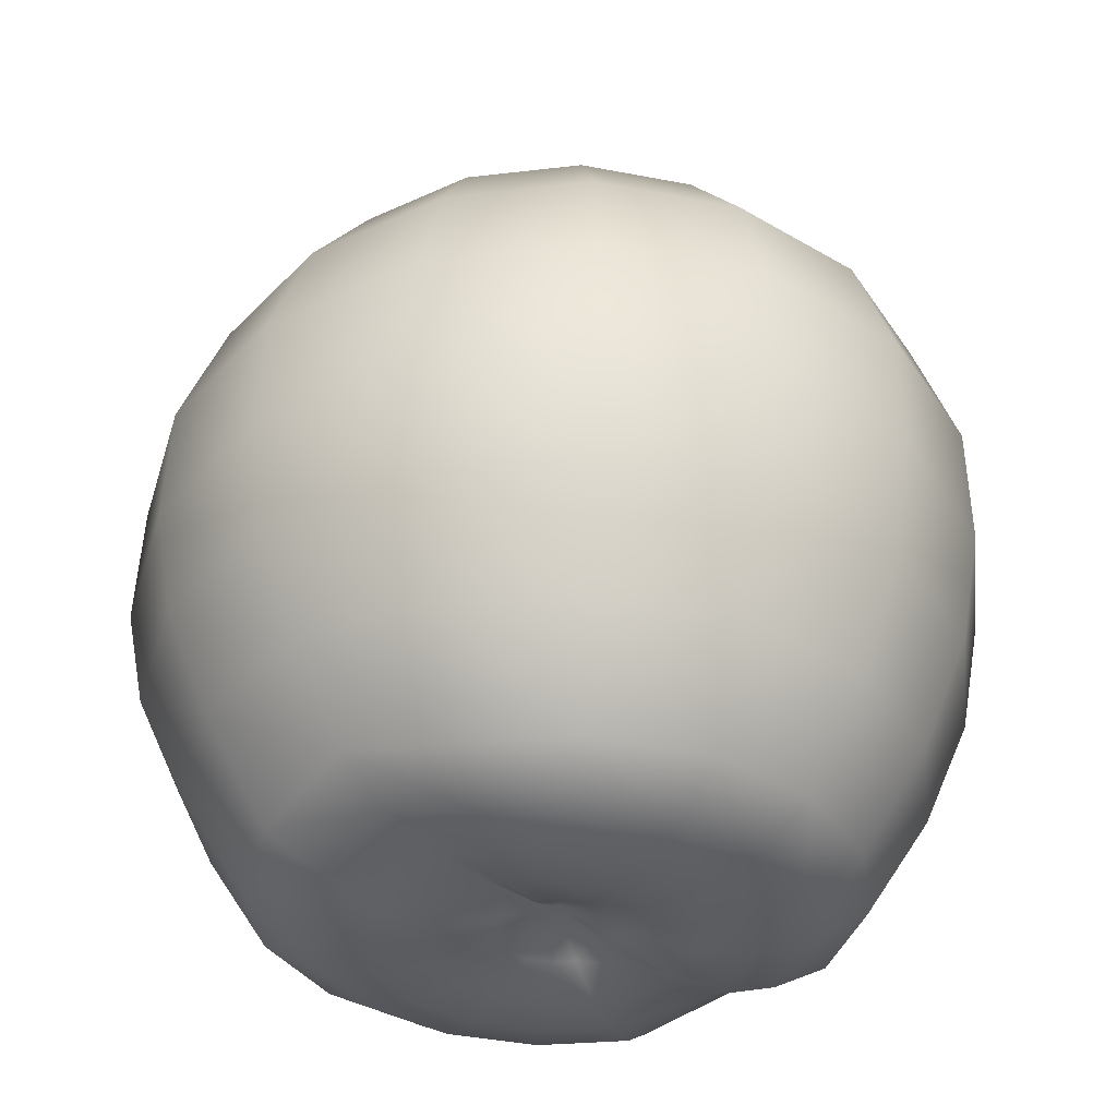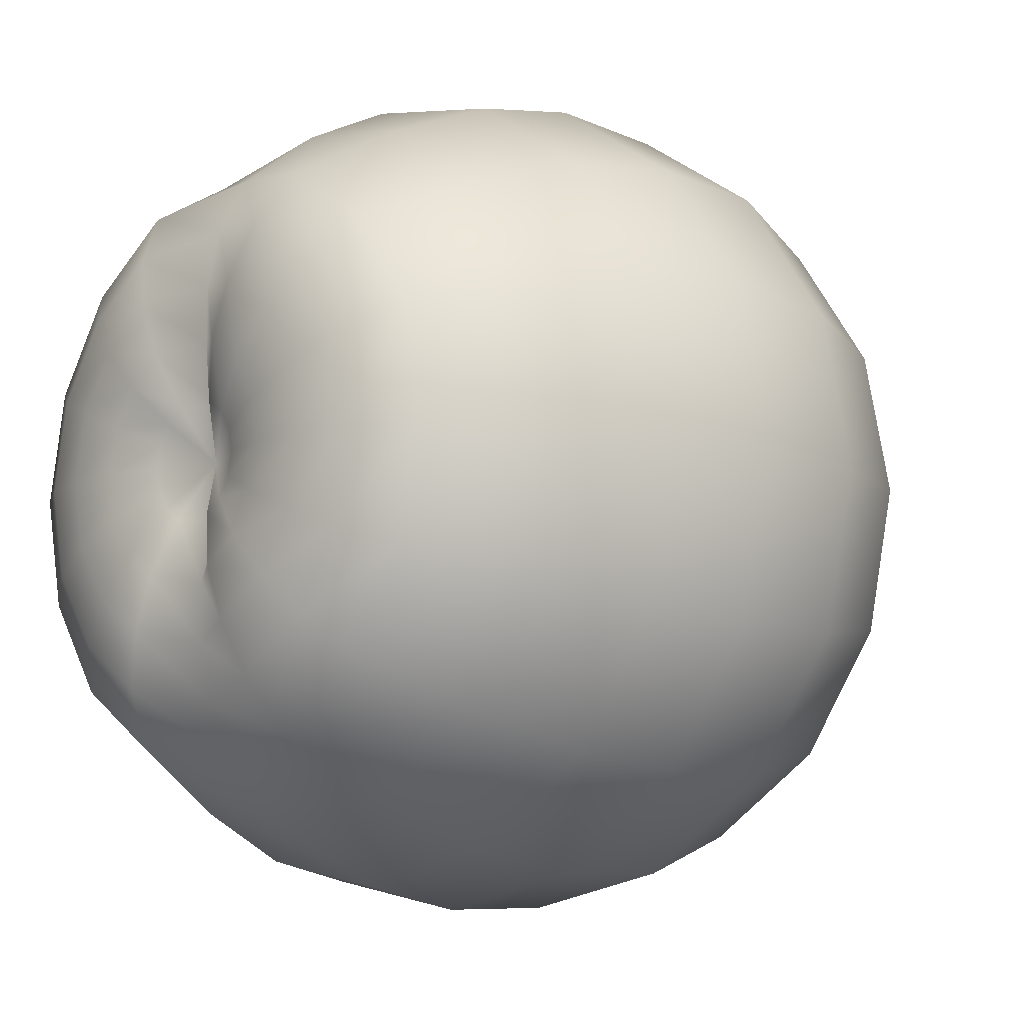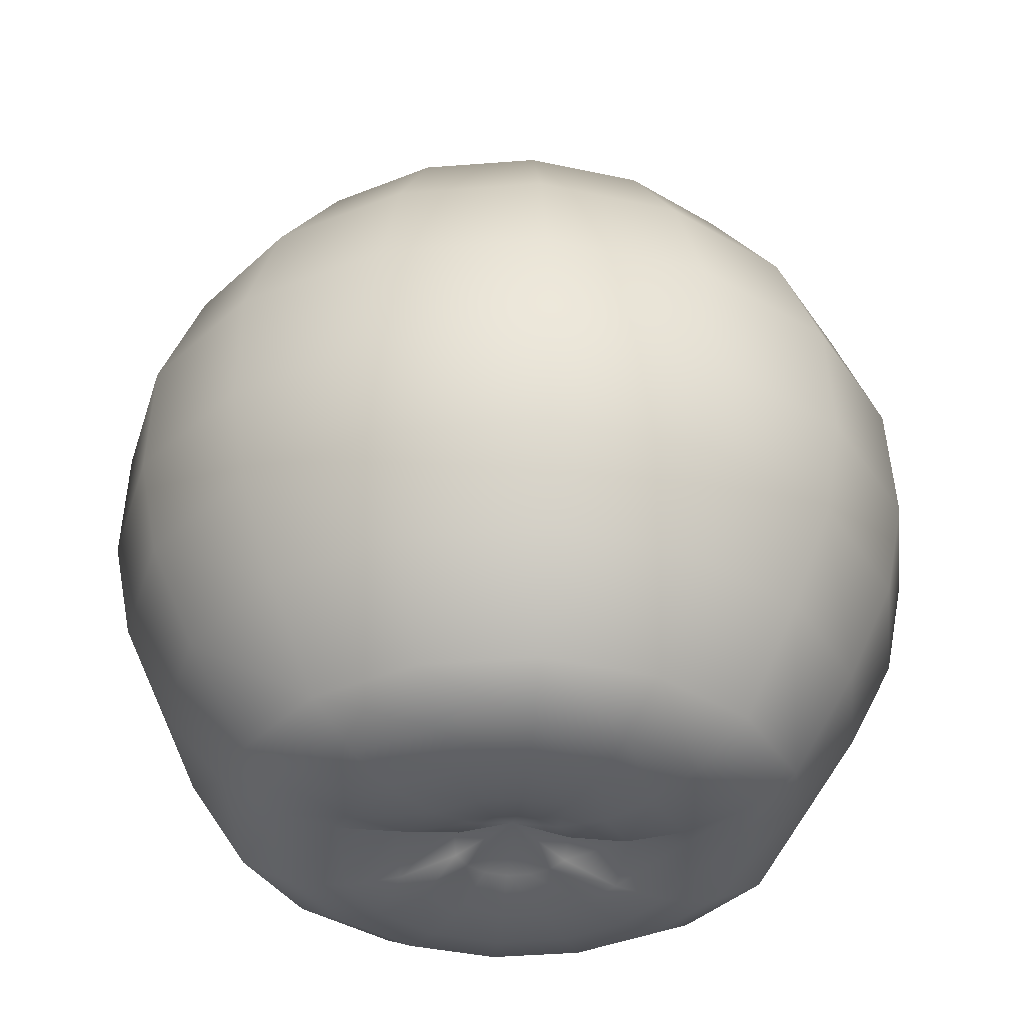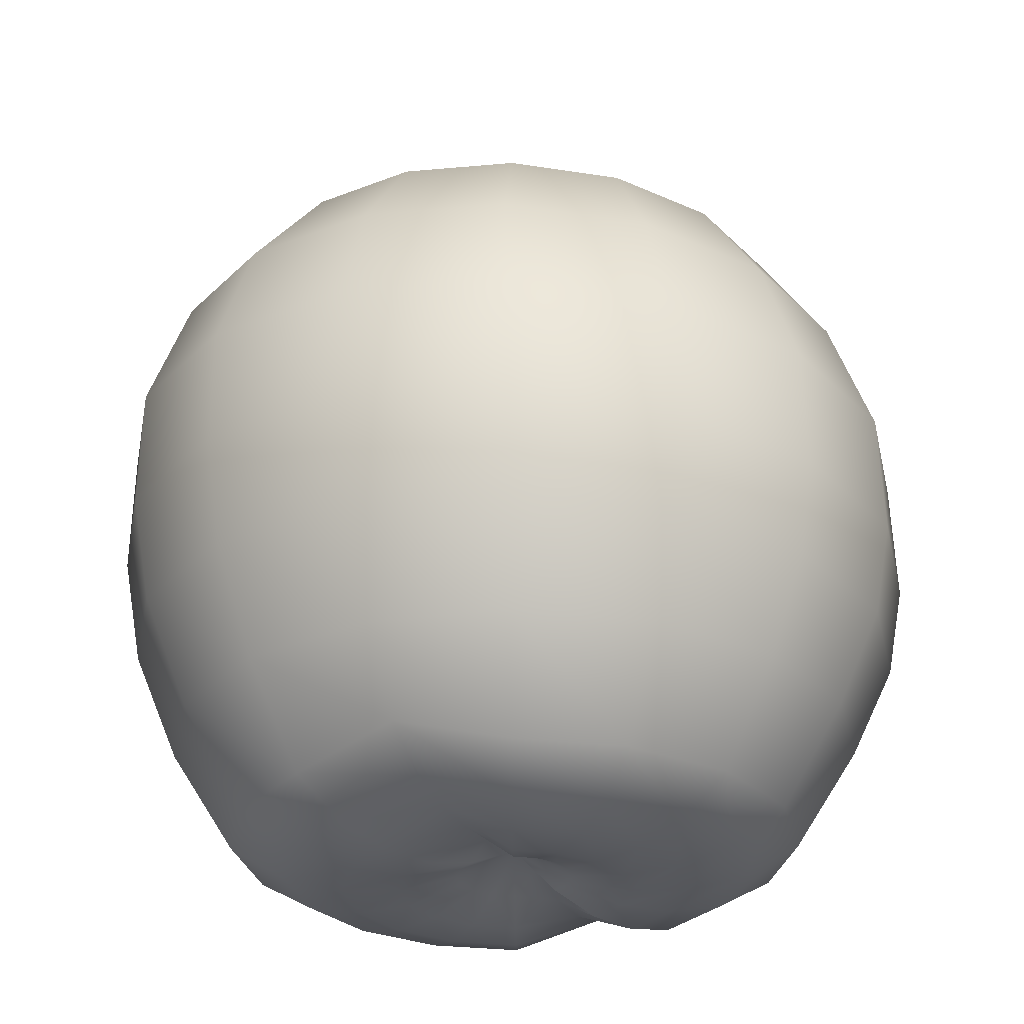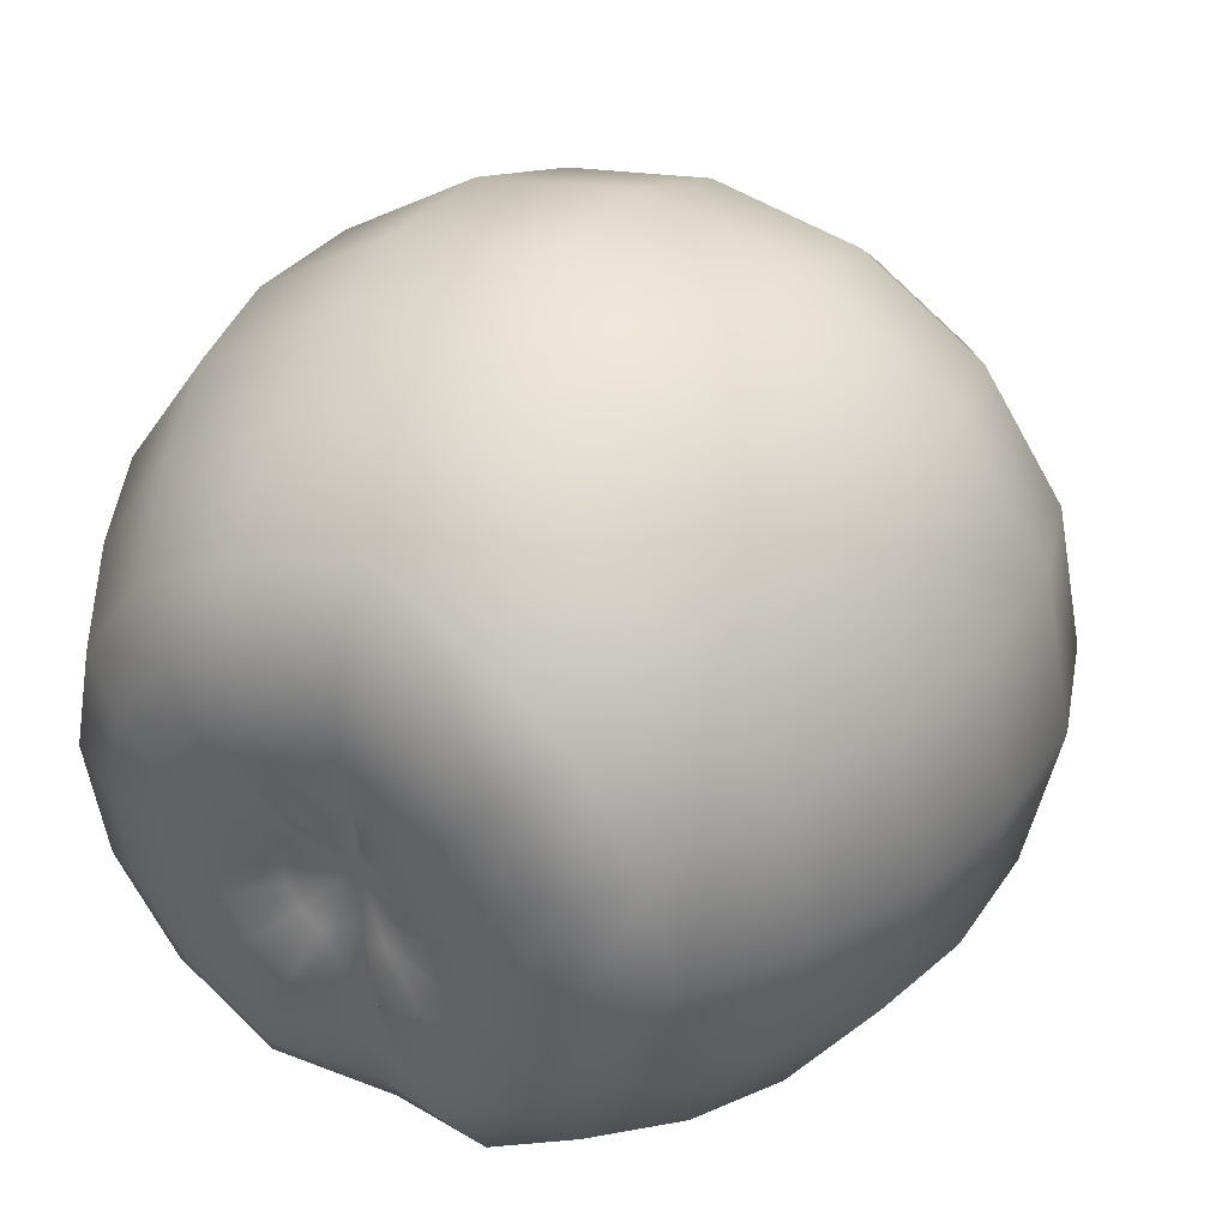
<metadata>
{"format":"obj","ext":"obj","renderer":"f3d","projection":"perspective","resolution":1024,"background":"white","views":[{"elev":-35.4,"azim":40.2,"up":"+Y"},{"elev":-9.9,"azim":46.4,"up":"+Z"},{"elev":-37.2,"azim":-95.0,"up":"+Y"},{"elev":-27.6,"azim":-156.8,"up":"+Y"},{"elev":38.0,"azim":31.2,"up":"+Z"}]}
</metadata>
<code>
o Circle
v -0.005471 0.0389 -0.1818
v -0.07566 0.02174 -0.1678
v -0.1352 0.02174 -0.128
v -0.1749 0.02174 -0.06855
v -0.1889 0.02174 0.001641
v -0.1749 0.02174 0.07183
v -0.1352 0.02174 0.1313
v -0.07566 0.02174 0.1711
v -0.005471 0.0389 0.185
v 0.06472 0.02174 0.1711
v 0.1242 0.02174 0.1313
v 0.164 0.02174 0.07183
v 0.1779 0.02174 0.001641
v 0.164 0.02174 -0.06855
v 0.1242 0.02174 -0.128
v 0.06472 0.02174 -0.1678
v -0.005453 0.08551 -0.2219
v -0.091 0.08551 -0.2049
v -0.1635 0.08551 -0.1564
v -0.212 0.08551 -0.08391
v -0.229 0.08551 0.001641
v -0.212 0.08551 0.08719
v -0.1635 0.08551 0.1597
v -0.091 0.08551 0.2082
v -0.005453 0.09087 0.2252
v 0.0801 0.08551 0.2082
v 0.1526 0.08551 0.1597
v 0.2011 0.08551 0.08719
v 0.2181 0.08551 0.001641
v 0.2011 0.08551 -0.08391
v 0.1526 0.08551 -0.1564
v 0.0801 0.08551 -0.2049
v -0.006432 0.2149 -0.264
v -0.108 0.21 -0.2438
v -0.1892 0.2058 -0.1862
v -0.2467 0.203 -0.1
v -0.2669 0.202 0.001641
v -0.2467 0.203 0.1033
v -0.1892 0.2058 0.1895
v -0.1031 0.21 0.2471
v -0.006432 0.2149 0.2673
v 0.09512 0.2199 0.2471
v 0.1812 0.2241 0.1895
v 0.2387 0.2269 0.1033
v 0.2589 0.2279 0.001641
v 0.2387 0.2269 -0.1
v 0.1812 0.2241 -0.1862
v 0.09512 0.2199 -0.2438
v -0.003196 0.3667 -0.2332
v -0.09218 0.3624 -0.2155
v -0.1676 0.3587 -0.165
v -0.218 0.3563 -0.08949
v -0.2357 0.3554 -0.000402
v -0.218 0.3563 0.08869
v -0.1676 0.3587 0.1642
v -0.09218 0.3624 0.2147
v -0.003196 0.3667 0.2324
v 0.08579 0.3711 0.2147
v 0.1612 0.3748 0.1642
v 0.2116 0.3772 0.08869
v 0.2293 0.3781 -0.000402
v 0.2116 0.3772 -0.08949
v 0.1612 0.3748 -0.165
v 0.08579 0.3711 -0.2155
v -0.007067 0.4317 -0.1827
v -0.07673 0.4283 -0.1688
v -0.1358 0.4254 -0.1293
v -0.1752 0.4235 -0.07015
v -0.1891 0.4228 -0.000402
v -0.1752 0.4235 0.06934
v -0.1358 0.4254 0.1285
v -0.07673 0.4283 0.168
v -0.007067 0.4317 0.1819
v 0.0626 0.4351 0.168
v 0.1217 0.438 0.1285
v 0.1611 0.4399 0.06934
v 0.175 0.4406 -0.000402
v 0.1611 0.4399 -0.07015
v 0.1217 0.438 -0.1293
v 0.0626 0.4351 -0.1688
v -0.008803 0.4741 -0.08984
v -0.03362 0.4729 -0.08304
v -0.05466 0.4718 -0.06367
v -0.06872 0.4712 -0.03469
v -0.07365 0.4709 -0.000495
v -0.06872 0.4712 0.0337
v -0.05466 0.4718 0.06268
v -0.03362 0.4729 0.08205
v -0.008803 0.4741 0.08885
v 0.01601 0.4753 0.08205
v 0.03705 0.4763 0.06268
v 0.05111 0.477 0.0337
v 0.05605 0.4772 -0.000495
v 0.05111 0.477 -0.03469
v 0.03705 0.4763 -0.06367
v 0.01601 0.4753 -0.08304
v -0.008803 0.4741 -0.061
v -0.02561 0.4733 -0.05639
v -0.03986 0.4726 -0.04328
v -0.04938 0.4721 -0.02365
v -0.05272 0.4719 -0.000495
v -0.04938 0.4721 0.02266
v -0.03986 0.4726 0.04229
v -0.02561 0.4733 0.0554
v -0.008803 0.4741 0.06001
v 0.008002 0.4749 0.0554
v 0.02225 0.4756 0.04229
v 0.03177 0.4761 0.02266
v 0.03511 0.4762 -0.000495
v 0.03177 0.4761 -0.02365
v 0.02225 0.4756 -0.04328
v 0.008002 0.4749 -0.05639
v -0.005773 0.4573 -0.02592
v -0.01477 0.4569 -0.02398
v -0.0224 0.4565 -0.01847
v -0.02749 0.4563 -0.01022
v -0.02928 0.4562 -0.000495
v -0.02749 0.4563 0.009234
v -0.0224 0.4565 0.01748
v -0.01477 0.4569 0.02299
v -0.005773 0.4573 0.02493
v 0.002711 0.4603 0.0229
v 0.01085 0.4581 0.01748
v 0.01595 0.4584 0.009234
v 0.01774 0.4585 -0.000495
v 0.01595 0.4584 -0.01022
v 0.01085 0.4581 -0.01847
v 0.003223 0.4578 -0.02398
v -0.1205 0.4587 0.05081
v -0.09411 0.4599 0.09426
v 0.1042 0.4696 -0.05171
v 0.07784 0.4683 -0.09516
v -0.05466 0.4619 0.1233
v 0.0384 0.4664 -0.1242
v -0.008133 0.4641 0.1335
v -0.008133 0.4641 -0.1344
v -0.05466 0.4619 -0.1242
v 0.0384 0.4664 0.1233
v -0.09411 0.4599 -0.09516
v 0.07784 0.4683 0.09426
v -0.1205 0.4587 -0.05171
v 0.1042 0.4696 0.05081
v -0.1297 0.4582 -0.000448
v 0.1135 0.4701 -0.000448
v -0.007981 0.4572 -0.000495
v -0.005471 0.009674 -0.1092
v -0.0479 -0.007485 -0.1008
v -0.08386 -0.007485 -0.07675
v -0.1079 -0.007485 -0.04078
v -0.1163 -0.007485 0.001641
v -0.1079 -0.007485 0.04407
v -0.08386 -0.007485 0.08003
v -0.0479 -0.007485 0.1041
v -0.005471 0.009674 0.1125
v 0.03695 -0.007485 0.1041
v 0.07292 -0.007485 0.08003
v 0.09695 -0.007485 0.04407
v 0.1054 -0.007485 0.001641
v 0.09695 -0.007485 -0.04078
v 0.07292 -0.007485 -0.07675
v 0.03695 -0.007485 -0.1008
v -0.005471 0.009674 -0.07242
v -0.03381 -0.007485 -0.06678
v -0.05784 -0.007485 -0.05073
v -0.0739 -0.007485 -0.0267
v -0.07953 -0.007485 0.001641
v -0.0739 -0.007485 0.02998
v -0.05784 -0.007485 0.05401
v -0.03381 -0.007485 0.07007
v -0.005471 0.009674 0.0757
v 0.02287 -0.007485 0.07007
v 0.0469 -0.007485 0.05401
v 0.06295 -0.007485 0.02998
v 0.06859 -0.007485 0.001641
v 0.06295 -0.007485 -0.0267
v 0.0469 -0.007485 -0.05073
v 0.02287 -0.007485 -0.06678
v -0.005471 0.019 -0.03572
v -0.01977 0.001843 -0.03287
v -0.03189 0.001843 -0.02478
v -0.03999 0.001843 -0.01266
v -0.04283 0.001843 0.001641
v -0.03999 0.001843 0.01594
v -0.03189 0.001843 0.02806
v -0.01977 0.001843 0.03616
v -0.005471 0.019 0.039
v 0.008826 0.001843 0.03616
v 0.02095 0.001843 0.02806
v 0.02904 0.001843 0.01594
v 0.03189 0.001843 0.001641
v 0.02904 0.001843 -0.01266
v 0.02095 0.001843 -0.02478
v 0.008826 0.001843 -0.03287
v -0.005471 0.019 0.001641
v -0.006911 0.437 0.003633
v -0.008575 0.437 -0.000384
v -0.006911 0.437 -0.004401
v -0.002894 0.437 -0.006065
v -0.002894 0.437 0.005297
v 0.001123 0.437 0.003633
v 0.002786 0.437 -0.000384
v 0.001123 0.437 -0.004401
v -0.02976 0.5227 0.001898
v -0.03062 0.5223 -0.000384
v -0.02976 0.5227 -0.002665
v -0.02768 0.5236 -0.00361
v -0.02768 0.5236 0.002843
v -0.02559 0.5246 0.001898
v -0.02473 0.525 -0.000384
v -0.02559 0.5246 -0.002665
v -0.006964 0.4847 -0.003872
v -0.01045 0.4847 -0.005317
v -0.006964 0.4847 0.003104
v -0.005519 0.4847 -0.000384
v -0.01394 0.4847 -0.003872
v -0.01538 0.4847 -0.000384
v -0.01394 0.4847 0.003104
v -0.01045 0.4847 0.004549
v -0.03693 0.5376 0.004299
v -0.0382 0.5371 0.00095
v -0.03693 0.5376 -0.002399
v -0.03388 0.539 -0.003786
v -0.03388 0.539 0.005686
v -0.03082 0.5404 0.004299
v -0.02956 0.541 0.00095
v -0.03082 0.5404 -0.002399
v -0.03388 0.539 0.00095
v 0.1802 0.3012 0.1859
v 0.237 0.304 0.1009
v -0.2441 0.2804 -0.09966
v -0.264 0.2794 0.000619
v 0.2569 0.305 0.000619
v -0.2441 0.2804 0.1009
v 0.237 0.304 -0.09966
v -0.1874 0.2832 0.1859
v 0.1802 0.3012 -0.1847
v -0.1025 0.2873 0.2427
v 0.09531 0.2971 -0.2415
v -0.004849 0.2922 0.2627
v -0.004849 0.2922 -0.2614
v -0.105 0.2873 -0.2415
v 0.09531 0.2971 0.2427
v -0.1874 0.2832 -0.1847
v 0.2469 0.1568 0.001641
v 0.2277 0.1563 -0.0952
v -0.2371 0.1441 0.09849
v -0.1823 0.1455 0.1806
v 0.1729 0.1549 -0.1773
v -0.1003 0.1477 0.2354
v 0.09082 0.1527 -0.2322
v -0.005962 0.1502 0.2547
v -0.005962 0.1502 -0.2514
v -0.1027 0.1477 -0.2322
v 0.09082 0.1527 0.2354
v -0.1823 0.1455 -0.1773
v 0.1729 0.1549 0.1806
v -0.2371 0.1441 -0.0952
v 0.2277 0.1563 0.09849
v -0.2564 0.1436 0.001641
v -0.109 0.000436 0.1052
v -0.06152 0.000436 0.137
v 0.0981 0.000436 -0.1019
v 0.05058 0.000436 -0.1337
v -0.005471 0.01759 0.1481
v -0.005471 0.01759 -0.1448
v -0.06152 0.000436 -0.1337
v 0.05058 0.000436 0.137
v -0.109 0.000436 -0.1019
v 0.0981 0.000436 0.1052
v -0.1408 0.000436 -0.05441
v 0.1298 0.000436 0.05769
v -0.1519 0.000436 0.001641
v 0.141 0.000436 0.001641
v -0.1408 0.000436 0.05769
v 0.1298 0.000436 -0.05441
f 8 24 23 7
f 16 32 31 15
f 9 25 24 8
f 2 18 17 1
f 1 17 32 16
f 10 26 25 9
f 3 19 18 2
f 11 27 26 10
f 4 20 19 3
f 12 28 27 11
f 5 21 20 4
f 13 29 28 12
f 6 22 21 5
f 14 30 29 13
f 7 23 22 6
f 15 31 30 14
f 245 46 45 244
f 247 39 38 246
f 248 47 46 245
f 249 40 39 247
f 250 48 47 248
f 251 41 40 249
f 253 34 33 252
f 252 33 48 250
f 254 42 41 251
f 255 35 34 253
f 256 43 42 254
f 257 36 35 255
f 258 44 43 256
f 259 37 36 257
f 244 45 44 258
f 246 38 37 259
f 229 60 59 228
f 231 53 52 230
f 232 61 60 229
f 233 54 53 231
f 234 62 61 232
f 235 55 54 233
f 236 63 62 234
f 237 56 55 235
f 238 64 63 236
f 239 57 56 237
f 241 50 49 240
f 240 49 64 238
f 242 58 57 239
f 243 51 50 241
f 228 59 58 242
f 230 52 51 243
f 50 66 65 49
f 49 65 80 64
f 58 74 73 57
f 51 67 66 50
f 59 75 74 58
f 52 68 67 51
f 60 76 75 59
f 53 69 68 52
f 61 77 76 60
f 54 70 69 53
f 62 78 77 61
f 55 71 70 54
f 63 79 78 62
f 56 72 71 55
f 64 80 79 63
f 57 73 72 56
f 130 87 86 129
f 132 95 94 131
f 133 88 87 130
f 134 96 95 132
f 135 89 88 133
f 137 82 81 136
f 136 81 96 134
f 138 90 89 135
f 139 83 82 137
f 140 91 90 138
f 141 84 83 139
f 142 92 91 140
f 143 85 84 141
f 144 93 92 142
f 129 86 85 143
f 131 94 93 144
f 92 108 107 91
f 85 101 100 84
f 93 109 108 92
f 86 102 101 85
f 94 110 109 93
f 87 103 102 86
f 95 111 110 94
f 88 104 103 87
f 96 112 111 95
f 89 105 104 88
f 82 98 97 81
f 81 97 112 96
f 90 106 105 89
f 83 99 98 82
f 91 107 106 90
f 84 100 99 83
f 98 114 113 97
f 97 113 128 112
f 106 122 121 105
f 99 115 114 98
f 107 123 122 106
f 100 116 115 99
f 108 124 123 107
f 101 117 116 100
f 109 125 124 108
f 102 118 117 101
f 110 126 125 109
f 103 119 118 102
f 111 127 126 110
f 104 120 119 103
f 112 128 127 111
f 105 121 120 104
f 78 131 144 77
f 70 129 143 69
f 77 144 142 76
f 69 143 141 68
f 76 142 140 75
f 68 141 139 67
f 75 140 138 74
f 67 139 137 66
f 74 138 135 73
f 65 136 134 80
f 66 137 136 65
f 73 135 133 72
f 80 134 132 79
f 72 133 130 71
f 79 132 131 78
f 71 130 129 70
f 119 145 118
f 127 145 126
f 120 145 119
f 128 145 127
f 121 145 120
f 114 145 113
f 113 145 128
f 122 145 121
f 115 145 114
f 123 145 122
f 116 145 115
f 124 145 123
f 117 145 116
f 125 145 124
f 118 145 117
f 126 145 125
f 260 152 153 261
f 262 160 161 263
f 261 153 154 264
f 265 146 147 266
f 263 161 146 265
f 264 154 155 267
f 266 147 148 268
f 267 155 156 269
f 268 148 149 270
f 269 156 157 271
f 270 149 150 272
f 271 157 158 273
f 272 150 151 274
f 273 158 159 275
f 274 151 152 260
f 275 159 160 262
f 159 175 176 160
f 152 168 169 153
f 160 176 177 161
f 153 169 170 154
f 146 162 163 147
f 161 177 162 146
f 154 170 171 155
f 147 163 164 148
f 155 171 172 156
f 148 164 165 149
f 156 172 173 157
f 149 165 166 150
f 157 173 174 158
f 150 166 167 151
f 158 174 175 159
f 151 167 168 152
f 165 181 182 166
f 173 189 190 174
f 166 182 183 167
f 174 190 191 175
f 167 183 184 168
f 175 191 192 176
f 168 184 185 169
f 176 192 193 177
f 169 185 186 170
f 162 178 179 163
f 177 193 178 162
f 170 186 187 171
f 163 179 180 164
f 171 187 188 172
f 164 180 181 165
f 172 188 189 173
f 186 194 187
f 179 194 180
f 187 194 188
f 180 194 181
f 188 194 189
f 181 194 182
f 189 194 190
f 182 194 183
f 190 194 191
f 183 194 184
f 191 194 192
f 184 194 185
f 192 194 193
f 185 194 186
f 178 194 179
f 193 194 178
f 212 206 210 211
f 214 209 208 213
f 215 205 206 212
f 217 203 204 216
f 211 210 209 214
f 213 208 207 218
f 216 204 205 215
f 218 207 203 217
f 199 218 217 195
f 196 216 215 197
f 200 213 218 199
f 202 211 214 201
f 195 217 216 196
f 197 215 212 198
f 201 214 213 200
f 198 212 211 202
f 203 219 220 204
f 210 226 225 209
f 208 224 223 207
f 204 220 221 205
f 207 223 219 203
f 206 222 226 210
f 209 225 224 208
f 205 221 222 206
f 220 227 221
f 223 227 219
f 222 227 226
f 225 227 224
f 221 227 222
f 219 227 220
f 226 227 225
f 224 227 223
f 36 230 243 35
f 43 228 242 42
f 35 243 241 34
f 42 242 239 41
f 33 240 238 48
f 34 241 240 33
f 41 239 237 40
f 48 238 236 47
f 40 237 235 39
f 47 236 234 46
f 39 235 233 38
f 46 234 232 45
f 38 233 231 37
f 45 232 229 44
f 37 231 230 36
f 44 229 228 43
f 22 246 259 21
f 29 244 258 28
f 21 259 257 20
f 28 258 256 27
f 20 257 255 19
f 27 256 254 26
f 19 255 253 18
f 26 254 251 25
f 17 252 250 32
f 18 253 252 17
f 25 251 249 24
f 32 250 248 31
f 24 249 247 23
f 31 248 245 30
f 23 247 246 22
f 30 245 244 29
f 14 275 262 15
f 6 274 260 7
f 13 273 275 14
f 5 272 274 6
f 12 271 273 13
f 4 270 272 5
f 11 269 271 12
f 3 268 270 4
f 10 267 269 11
f 2 266 268 3
f 9 264 267 10
f 16 263 265 1
f 1 265 266 2
f 8 261 264 9
f 15 262 263 16
f 7 260 261 8

</code>
